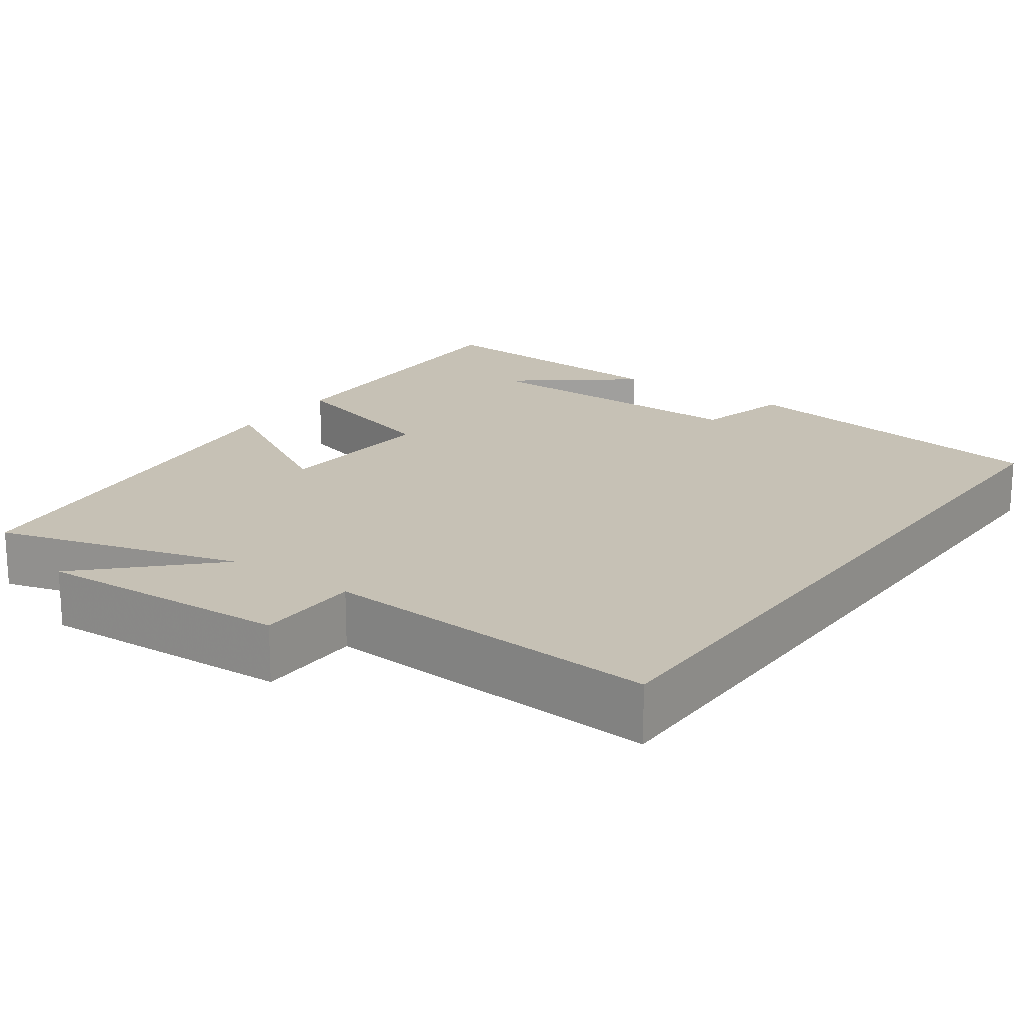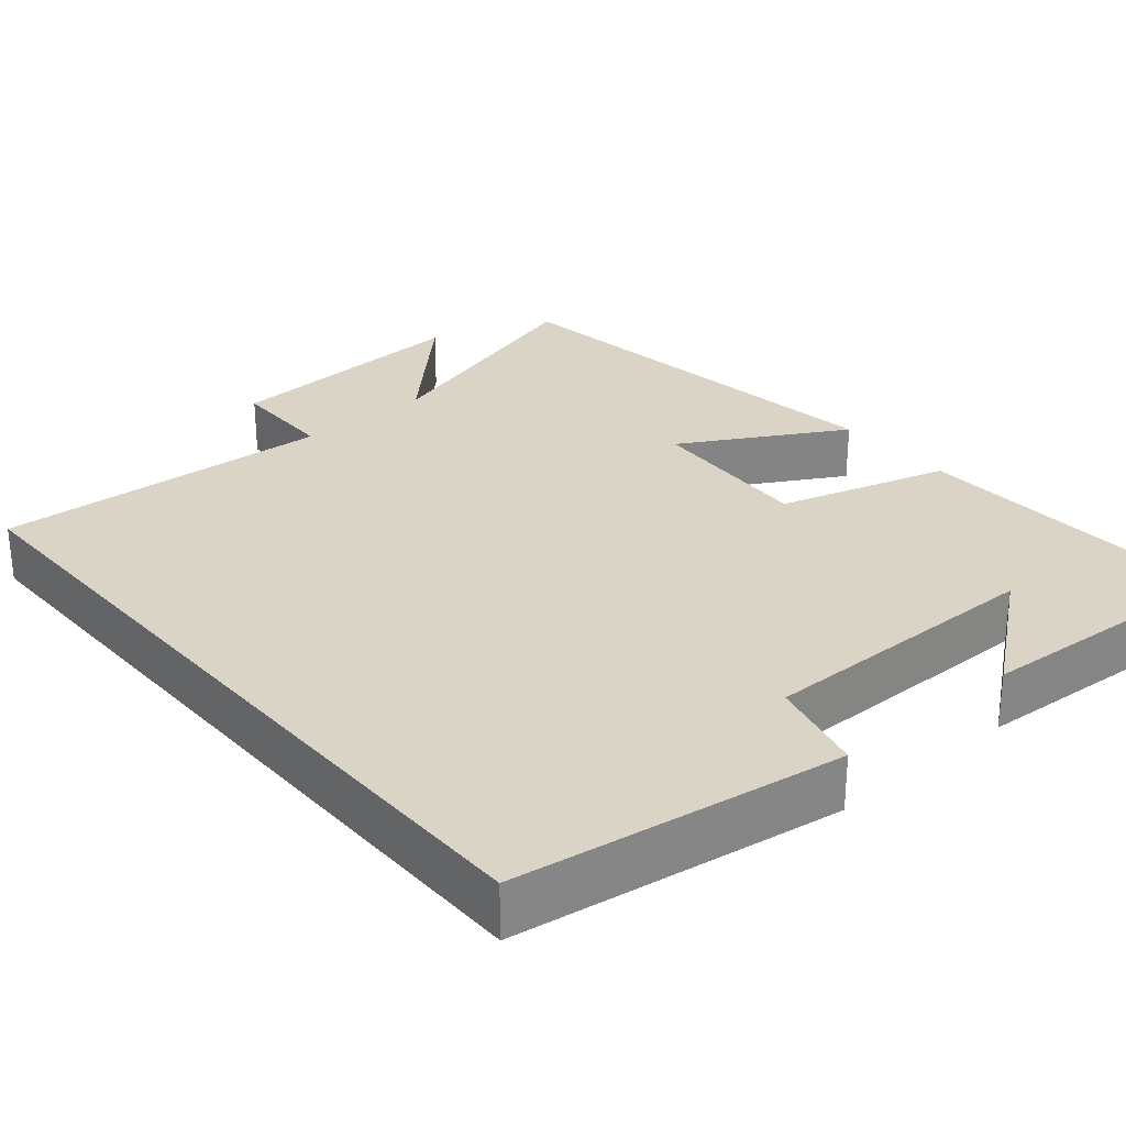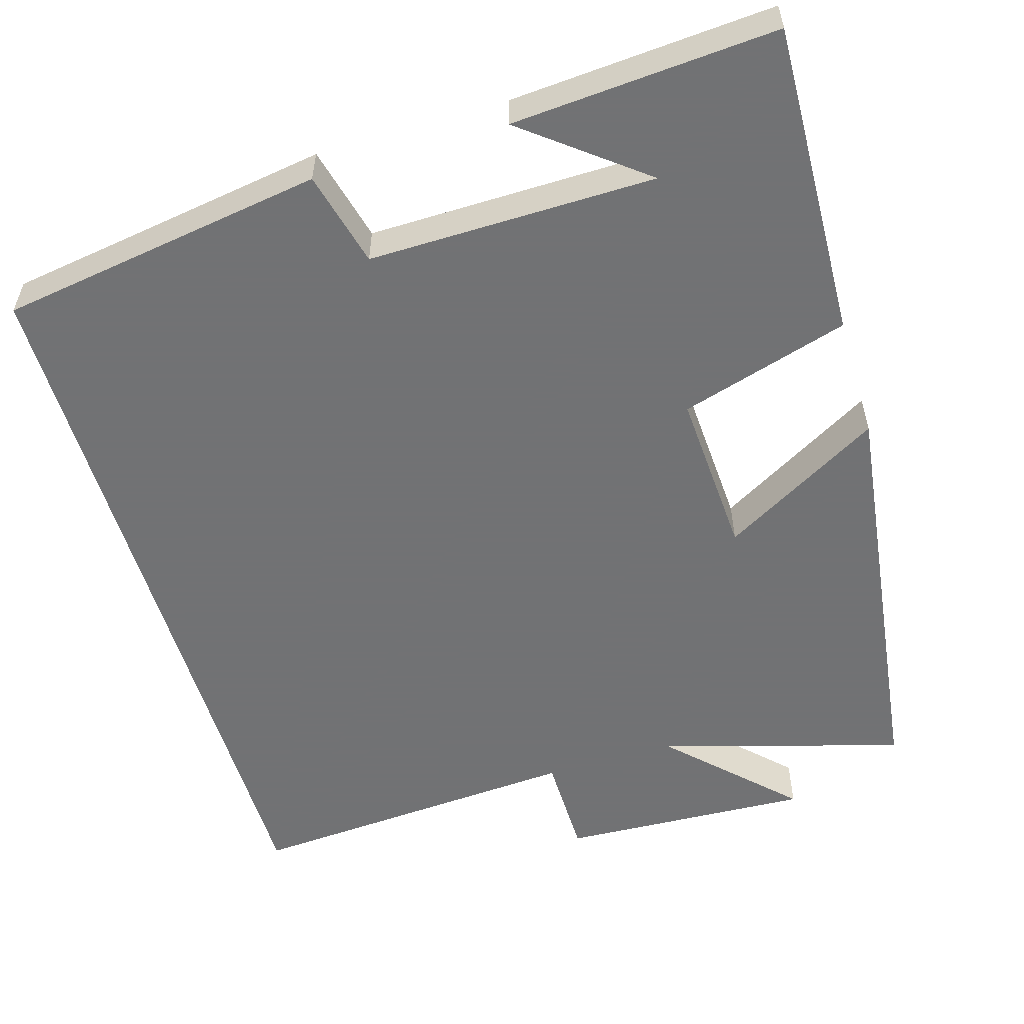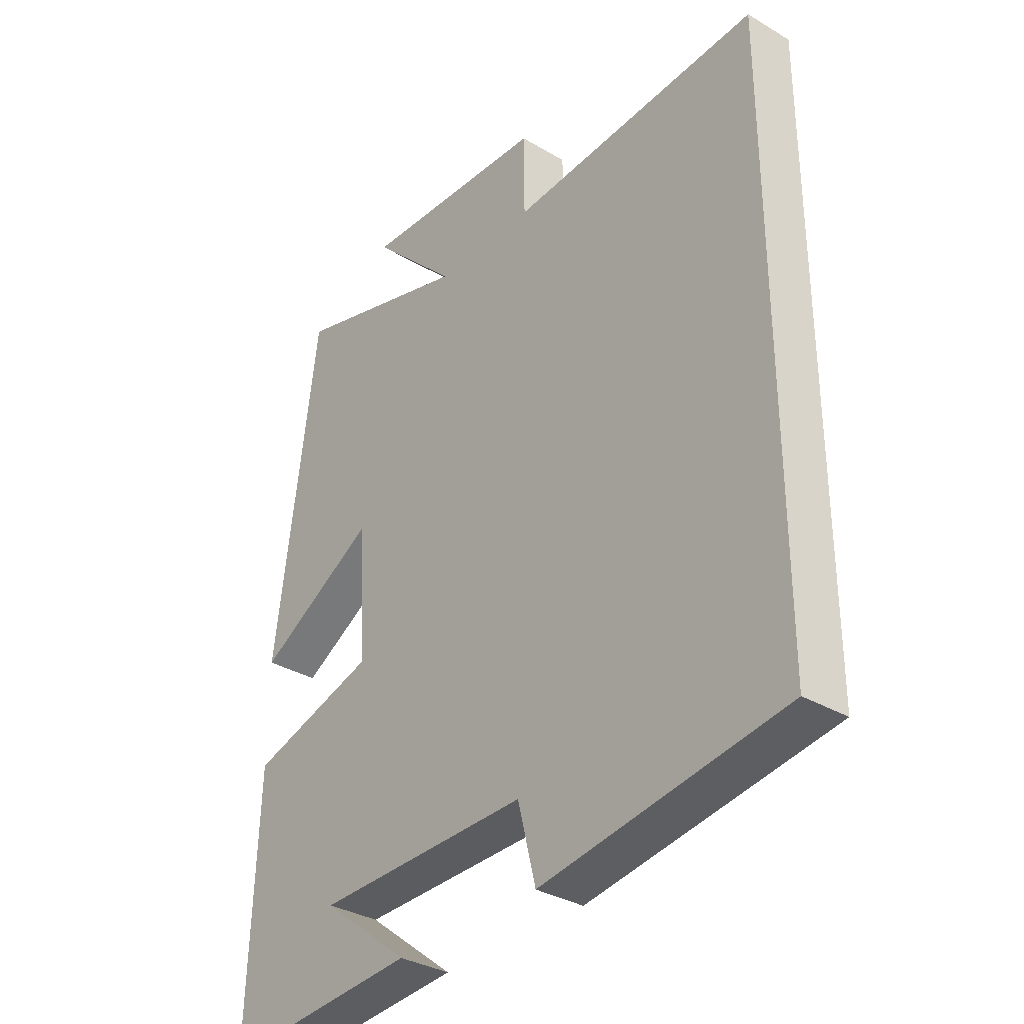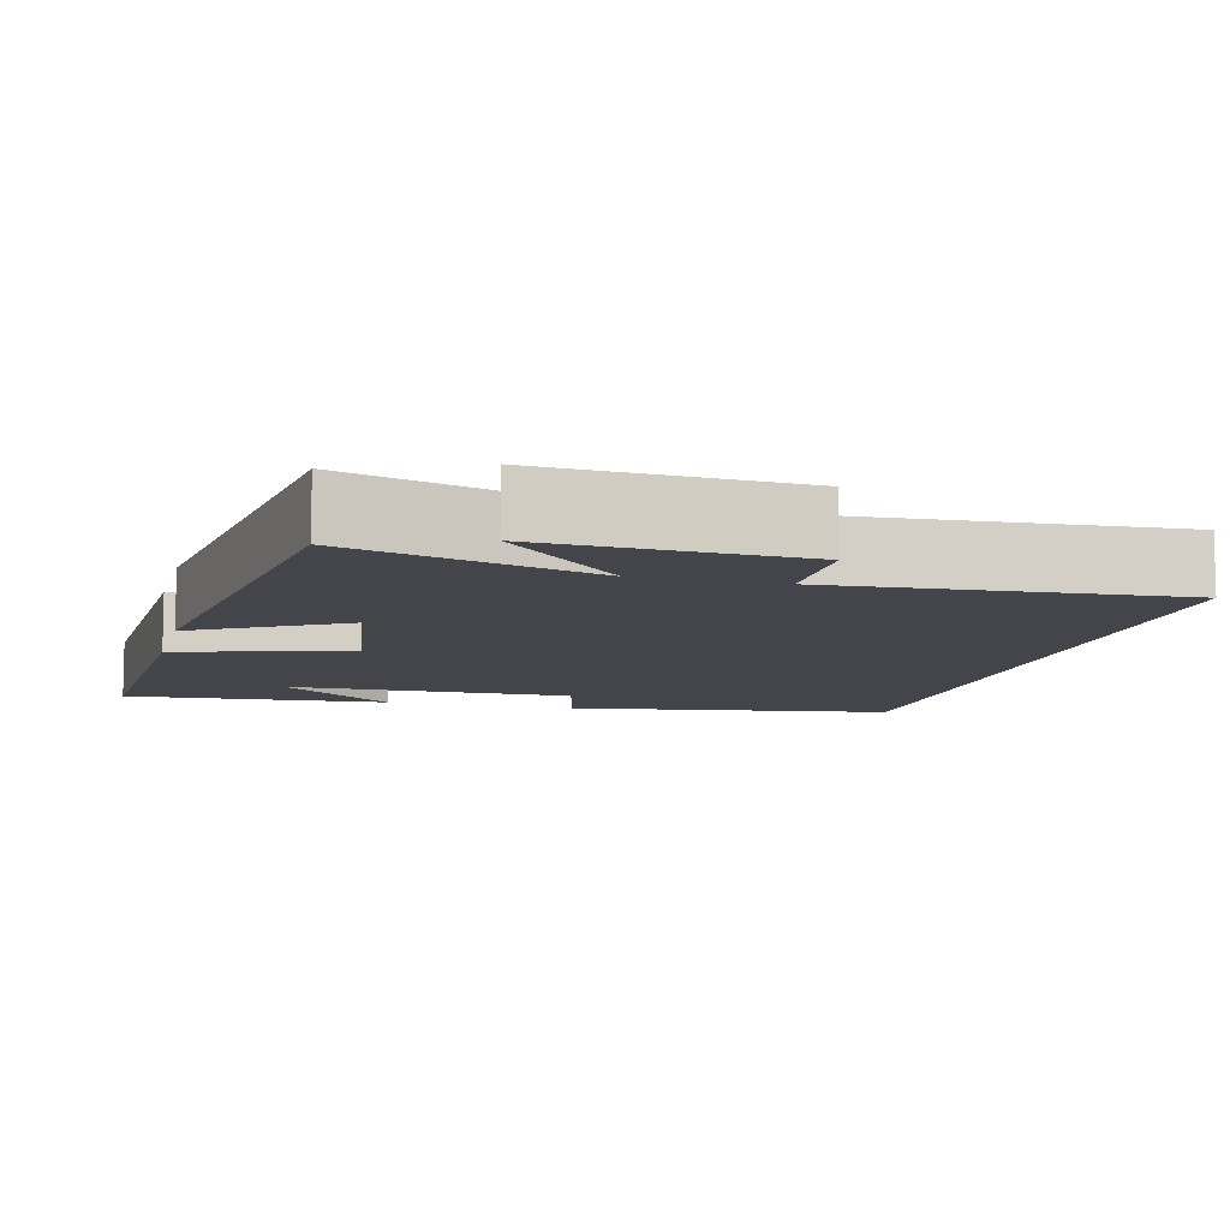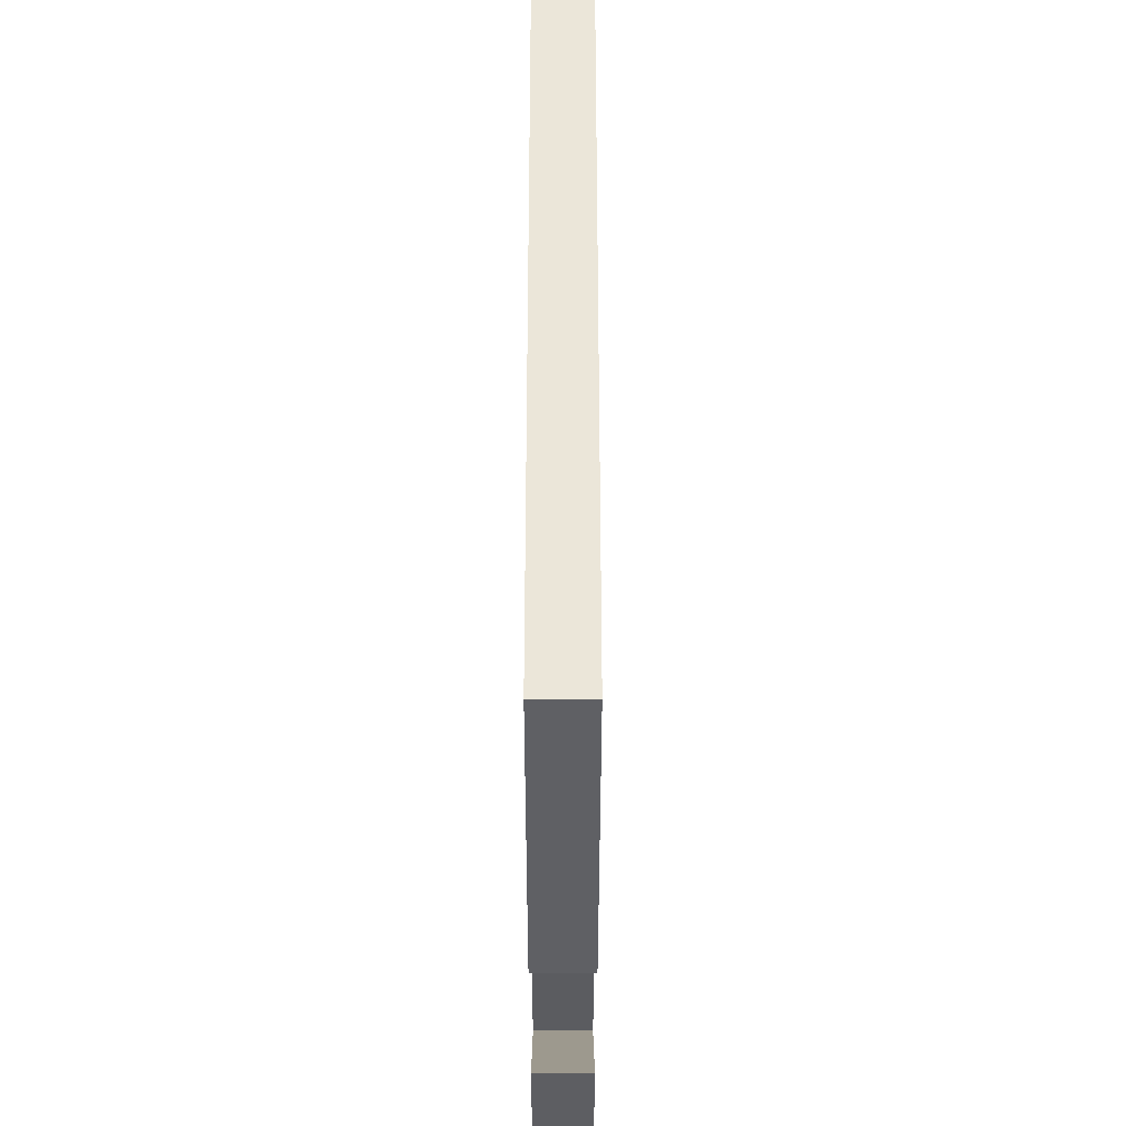
<metadata>
{"format":"obj","ext":"obj","renderer":"f3d","projection":"perspective","resolution":1024,"background":"white","views":[{"elev":18.8,"azim":35.7,"up":"+Y"},{"elev":28.9,"azim":139.5,"up":"+Y"},{"elev":-55.6,"azim":-163.3,"up":"+Y"},{"elev":-33.5,"azim":50.9,"up":"+Z"},{"elev":-9.2,"azim":-14.4,"up":"+Y"},{"elev":-34.7,"azim":90.0,"up":"+Z"}]}
</metadata>
<code>
v 0.5 0.07 0.529
v 0.5 0.07 -0.436
v 0.077 0.07 -0.5
v 0.046 0.07 -0.376
v -0.326 0.07 -0.38
v -0.173 0.07 -0.5
v -0.516 0.07 -0.524
v -0.5 0.07 -0.114
v -0.28 0.07 -0.049
v -0.292 0.07 0.167
v -0.5 0.07 0.048
v -0.427 0.07 0.591
v -0.114 0.07 0.5
v -0.265 0.07 0.651
v 0.061 0.07 0.635
v 0.062 0.07 0.5
v 0.5 0 0.529
v 0.5 0 -0.436
v 0.077 0 -0.5
v 0.046 0 -0.376
v -0.326 0 -0.38
v -0.173 0 -0.5
v -0.516 0 -0.524
v -0.5 0 -0.114
v -0.28 0 -0.049
v -0.292 0 0.167
v -0.5 0 0.048
v -0.427 0 0.591
v -0.114 0 0.5
v -0.265 0 0.651
v 0.061 0 0.635
v 0.062 0 0.5
f 13 14 15 16
f 10 11 12 13
f 9 10 13 16
f 7 8 9
f 5 6 7
f 9 16 1
f 7 9 1
f 5 7 1
f 2 3 4
f 1 2 4
f 1 4 5
f 32 31 30 29
f 29 28 27 26
f 32 29 26 25
f 25 24 23
f 23 22 21
f 17 32 25
f 17 25 23
f 17 23 21
f 20 19 18
f 20 18 17
f 21 20 17
f 1 17 18 2
f 2 18 19 3
f 3 19 20 4
f 4 20 21 5
f 5 21 22 6
f 6 22 23 7
f 7 23 24 8
f 8 24 25 9
f 9 25 26 10
f 10 26 27 11
f 11 27 28 12
f 12 28 29 13
f 13 29 30 14
f 14 30 31 15
f 15 31 32 16
f 16 32 17 1

</code>
